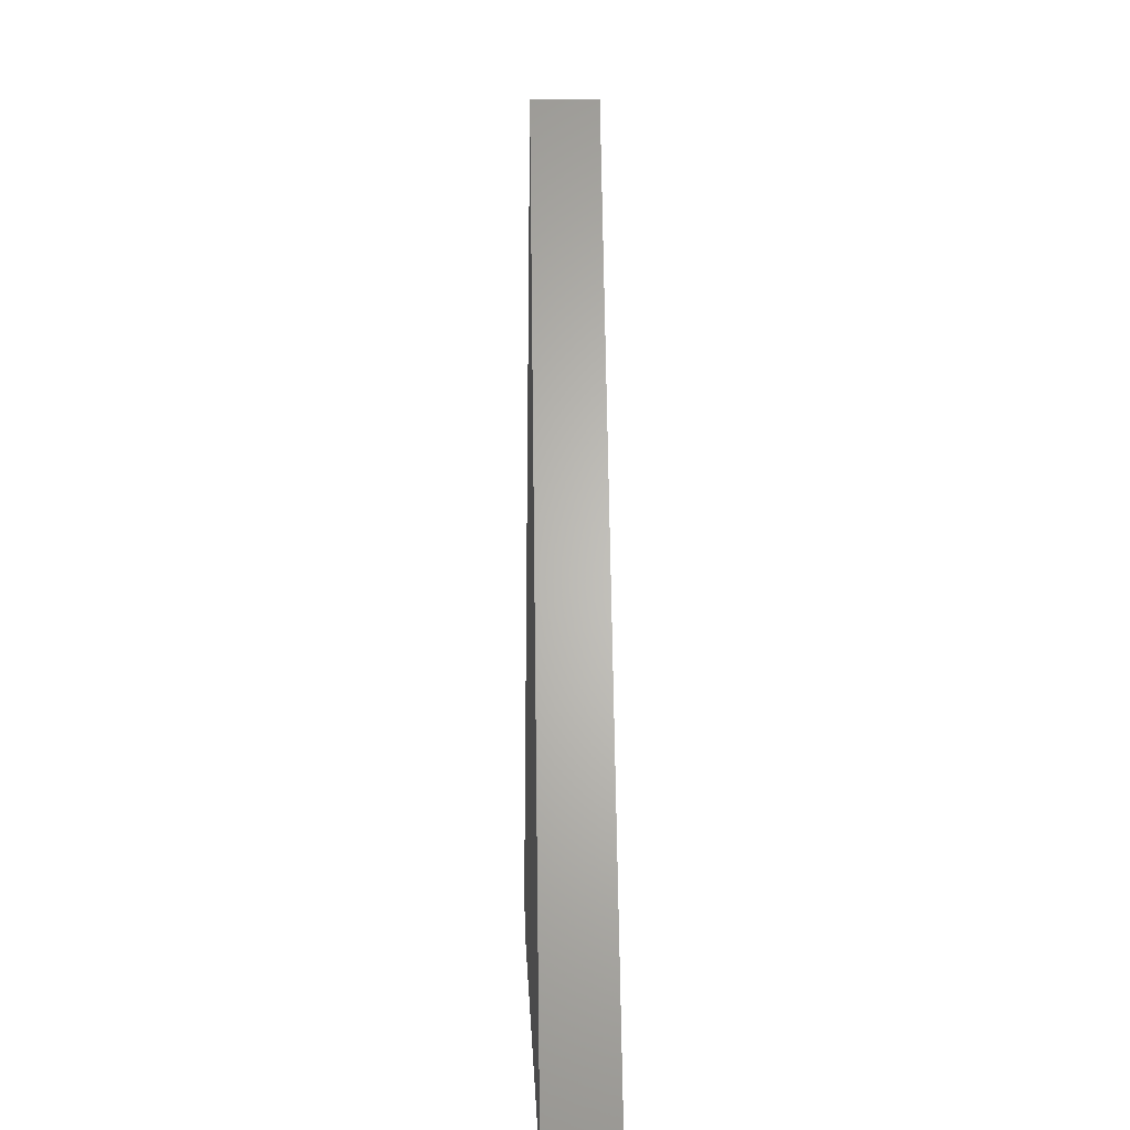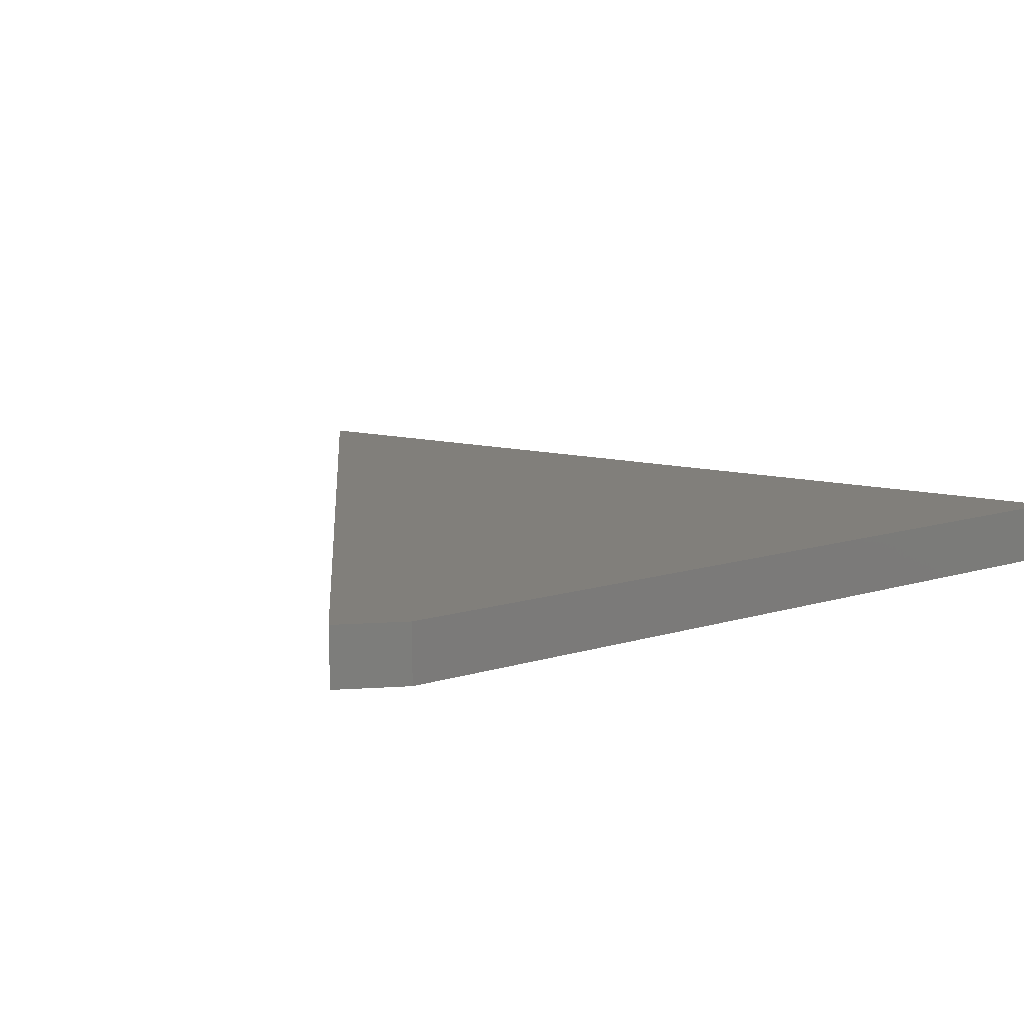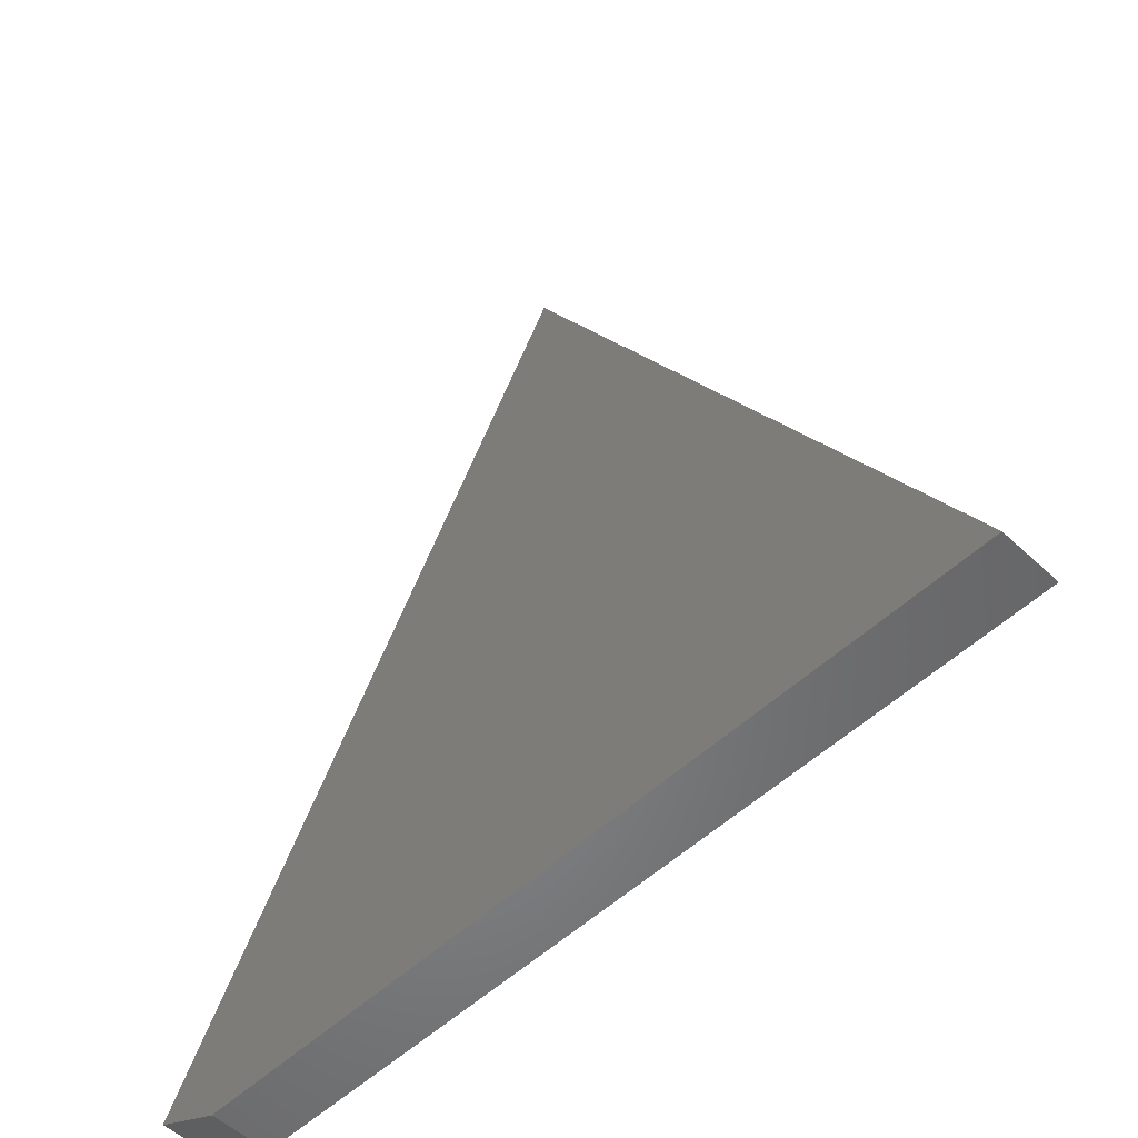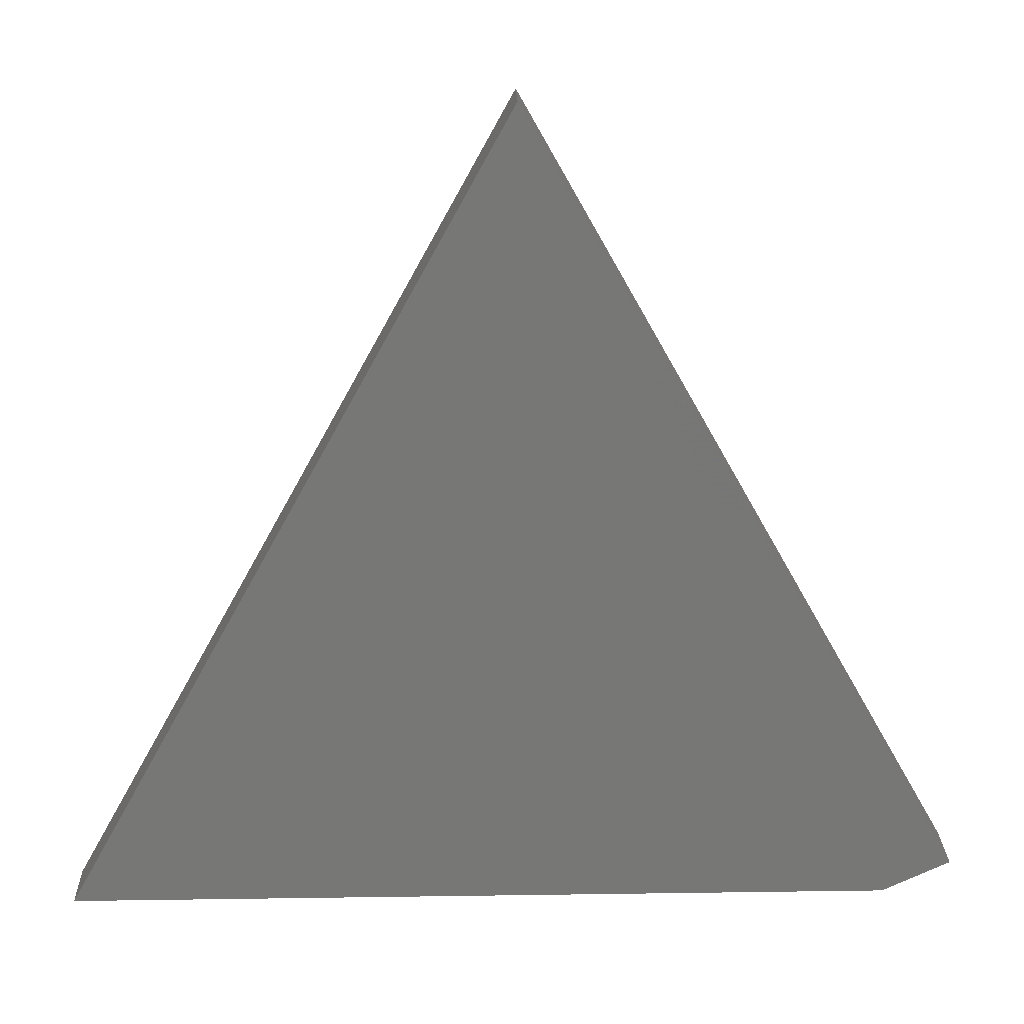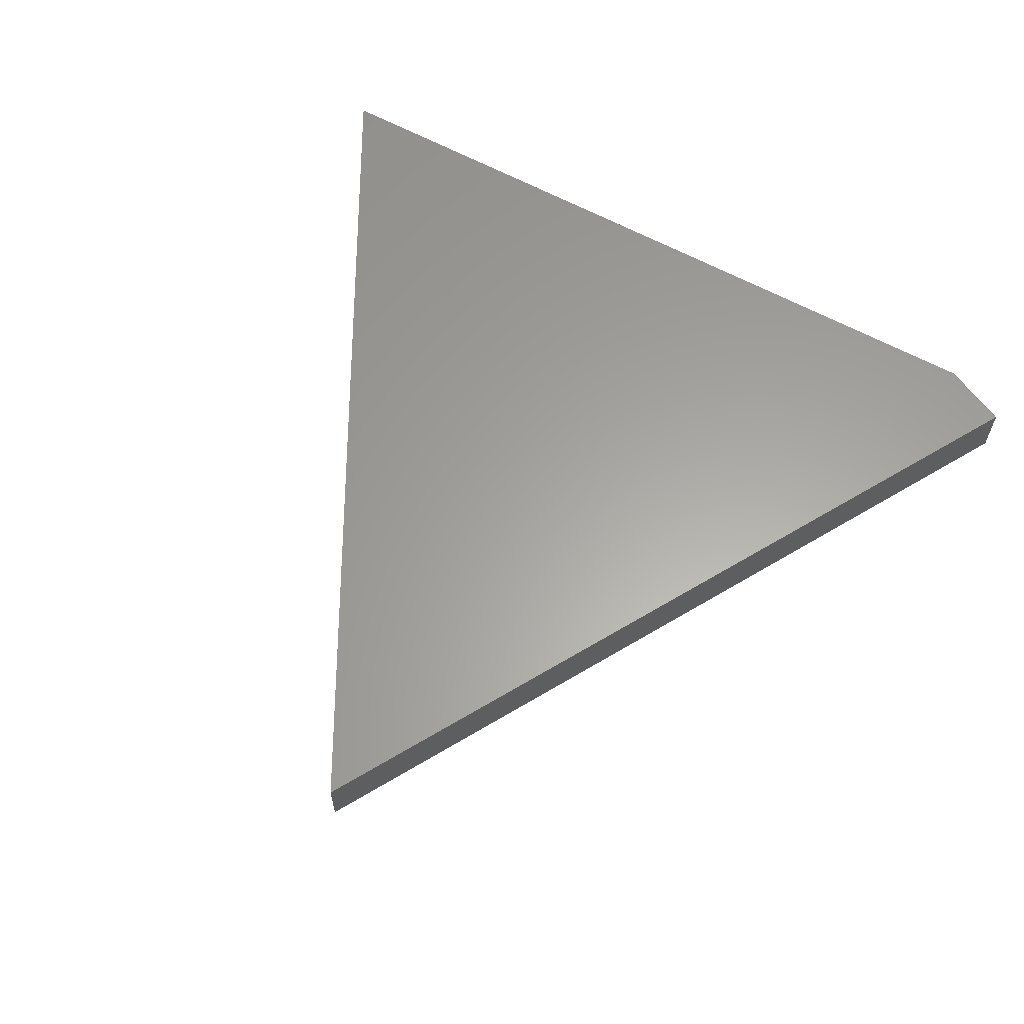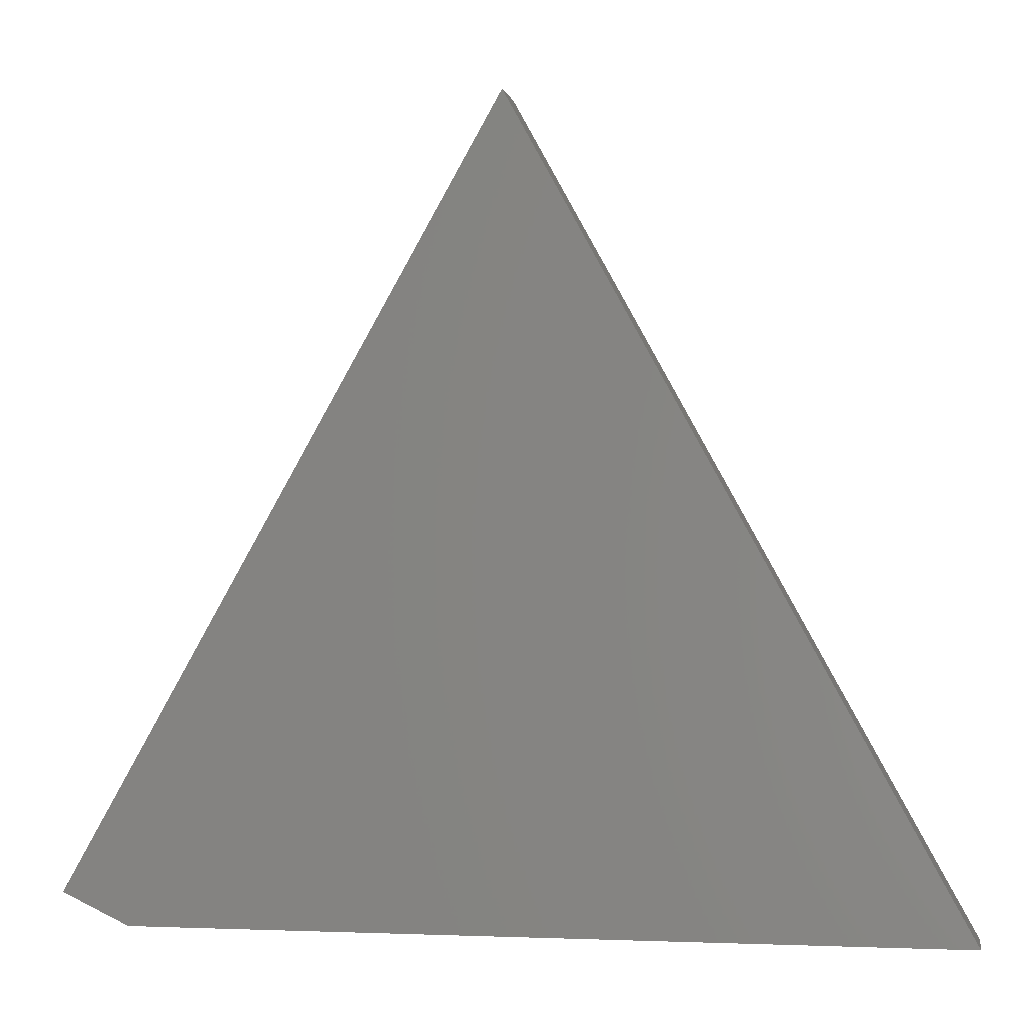
<metadata>
{"format":"stl","ext":"stl","renderer":"f3d","projection":"perspective","resolution":1024,"background":"white","views":[{"elev":3.6,"azim":88.4,"up":"+Y"},{"elev":13.5,"azim":-33.6,"up":"+Z"},{"elev":-53.1,"azim":45.1,"up":"+Y"},{"elev":20.9,"azim":178.5,"up":"+Y"},{"elev":61.7,"azim":-150.9,"up":"+Z"},{"elev":-0.9,"azim":10.1,"up":"+Y"}]}
</metadata>
<code>
# stl→obj: 8 verts, 12 faces
v -0.391 -0.6545 0.07812
v -0.3047 -0.6953 0.07812
v 0.1741 0.3462 0.07812
v 0.75 -0.6953 0.07812
v -0.391 -0.6545 0
v 0.1741 0.3462 0
v -0.3047 -0.6953 0
v 0.75 -0.6953 0
f 1 2 3
f 3 2 4
f 5 6 7
f 7 6 8
f 3 6 1
f 1 6 5
f 2 7 4
f 4 7 8
f 1 5 2
f 2 5 7
f 4 8 3
f 3 8 6

</code>
